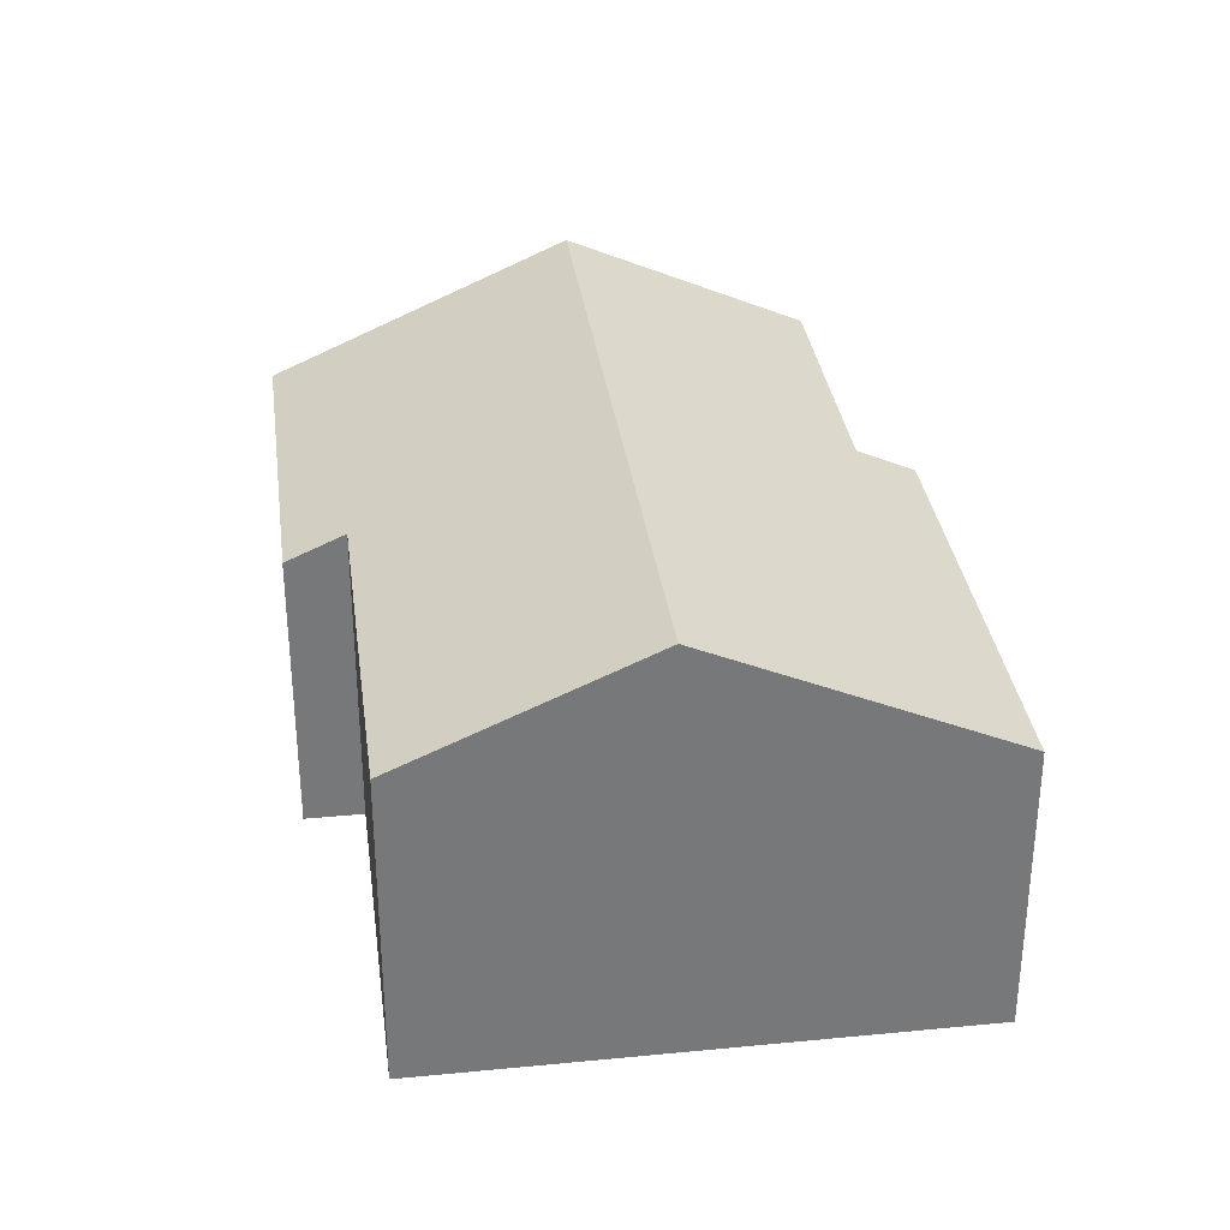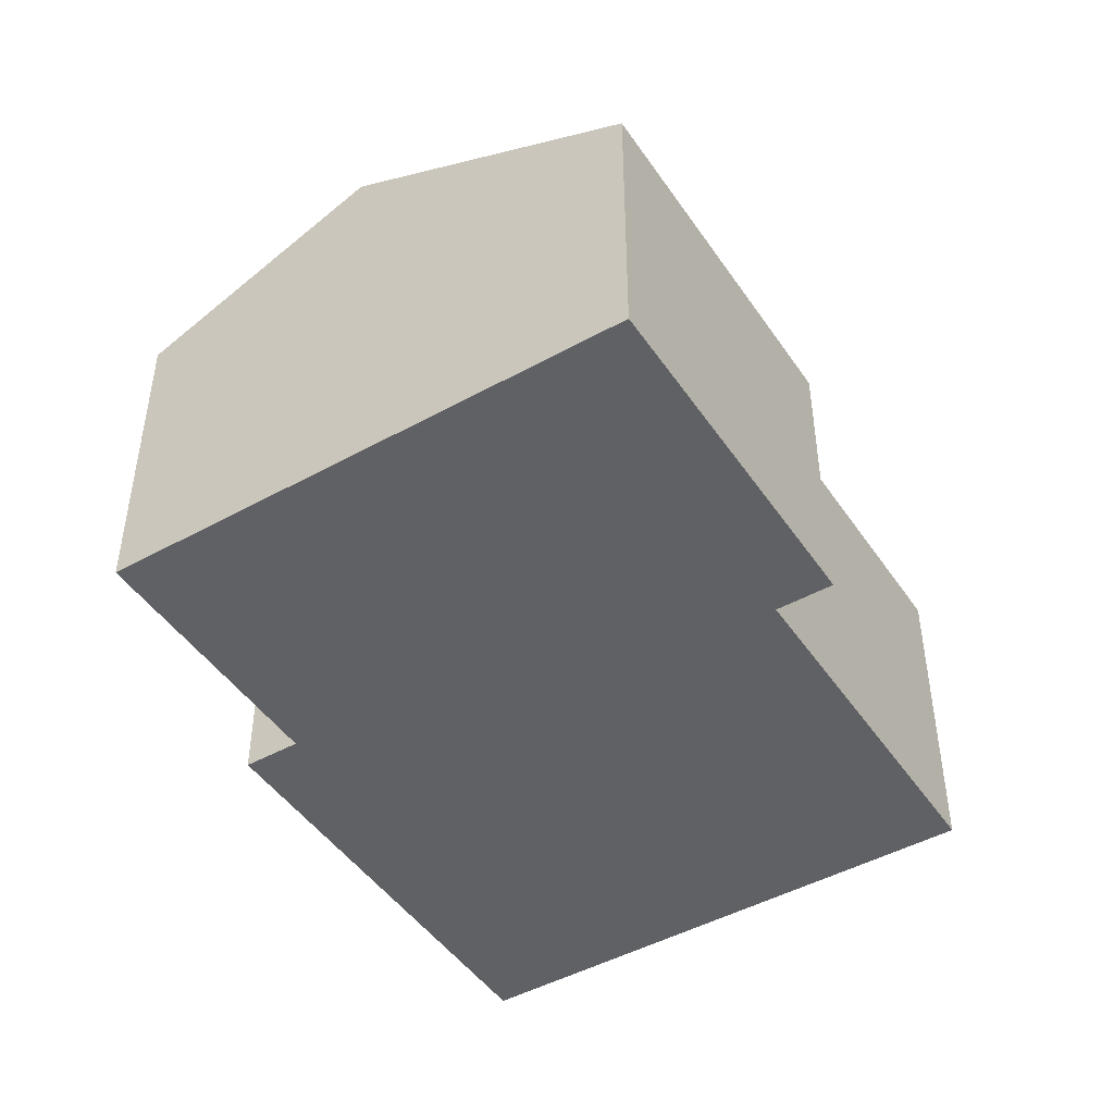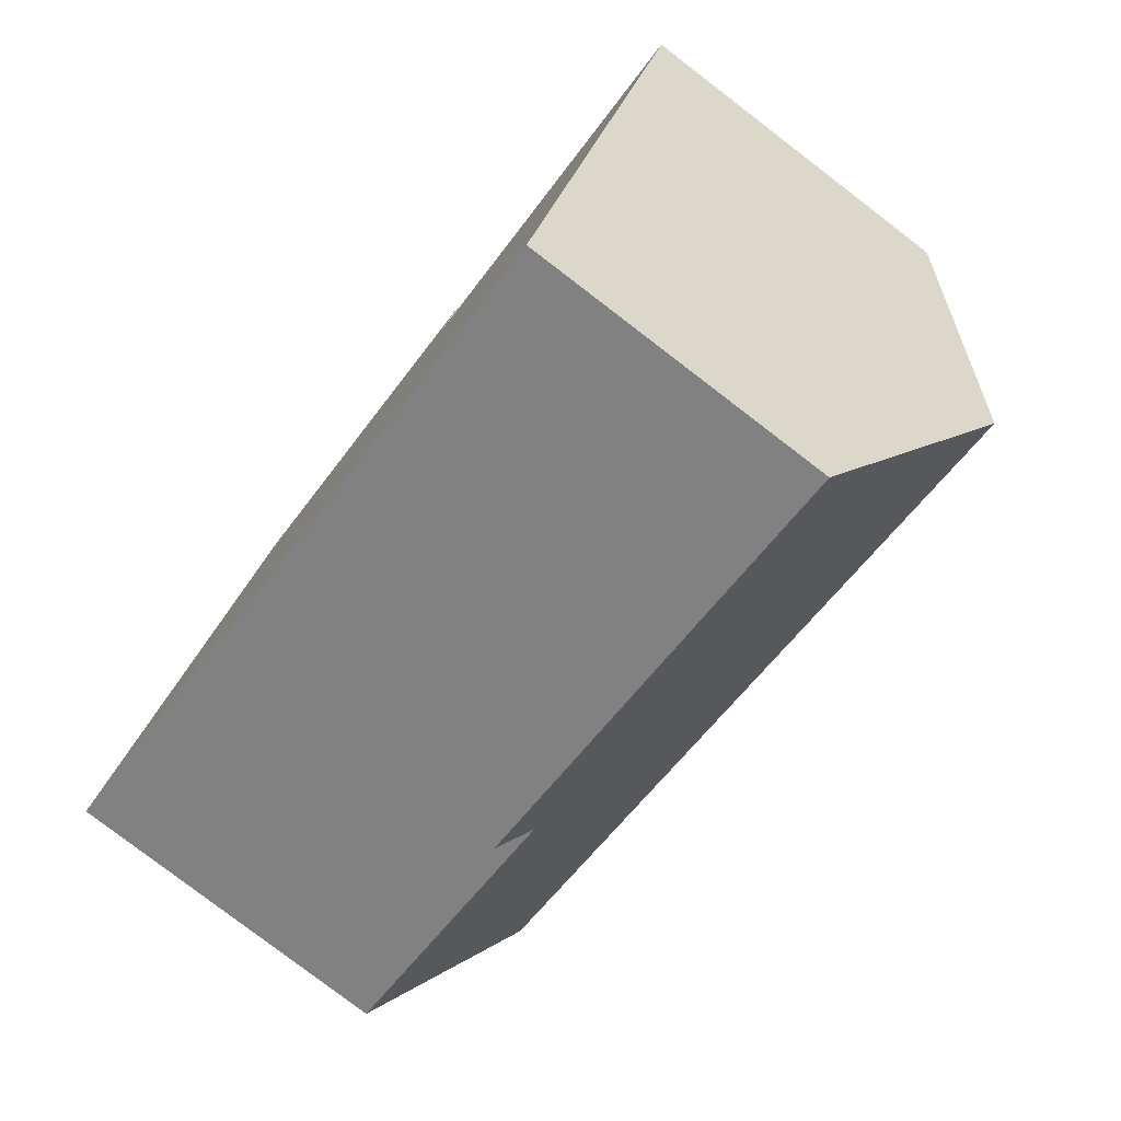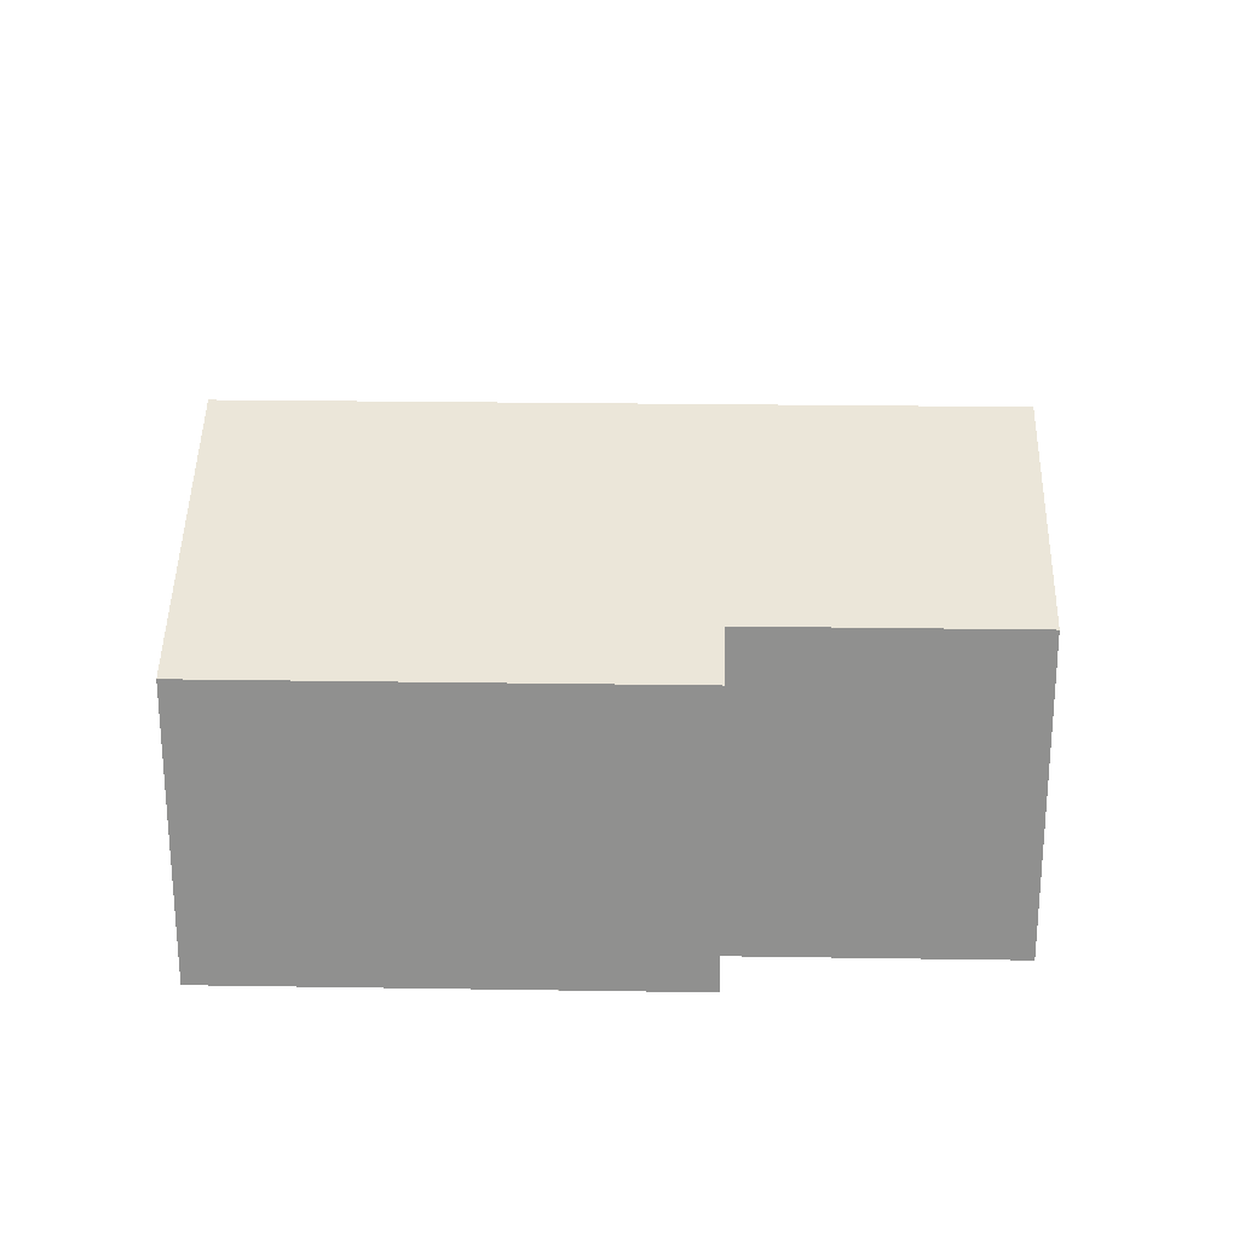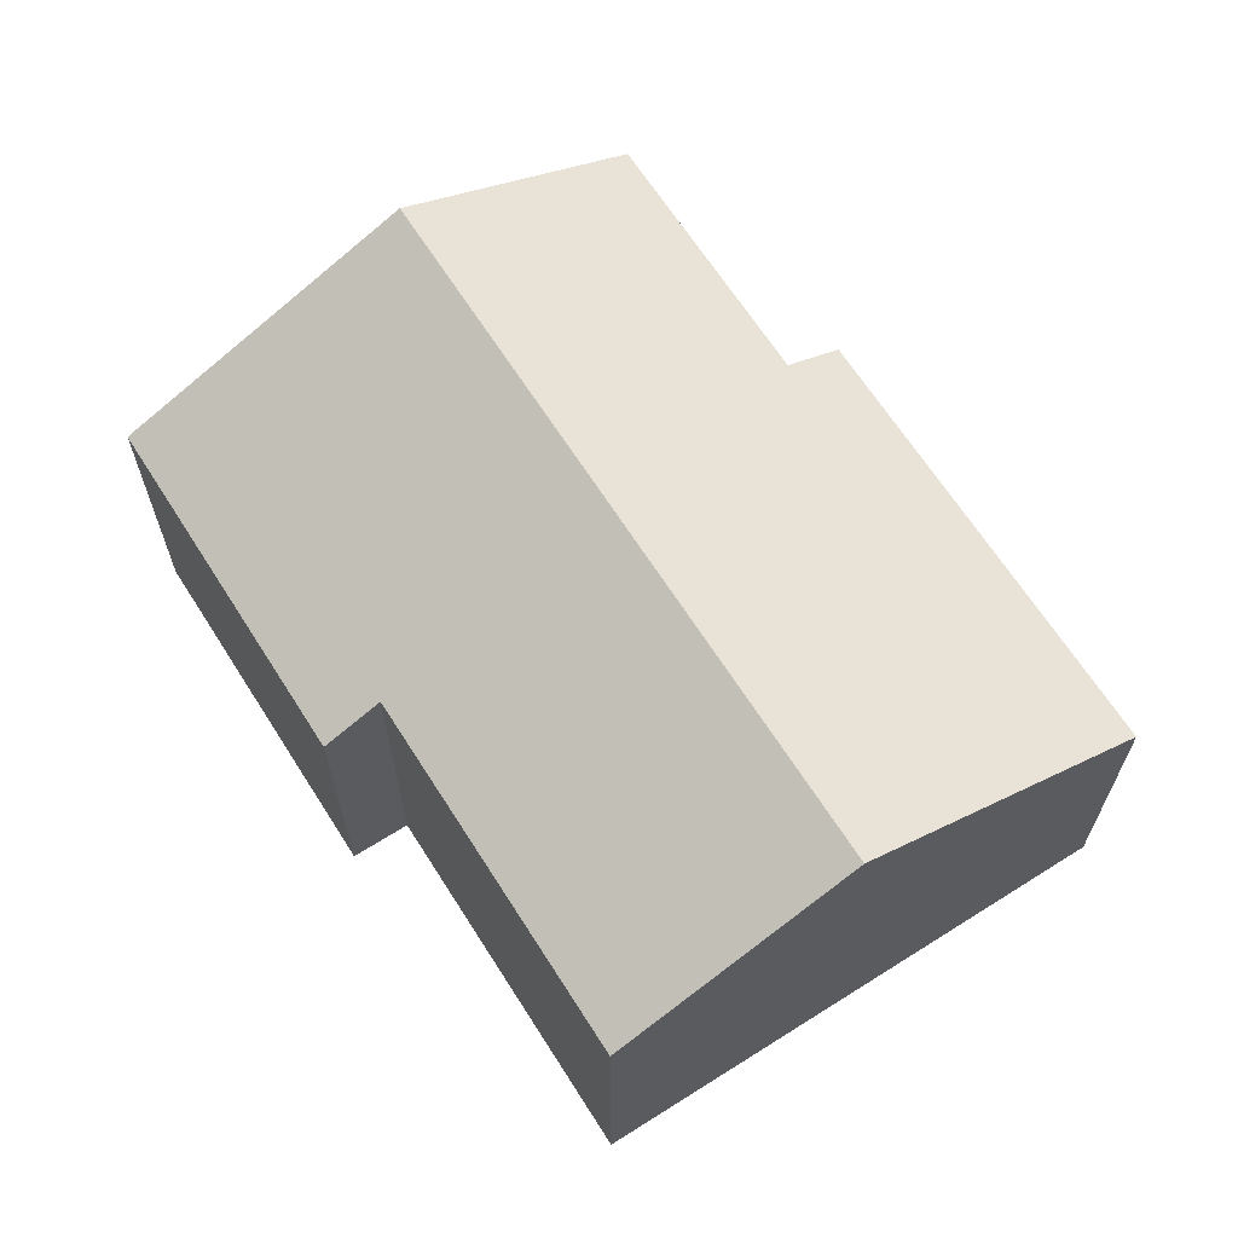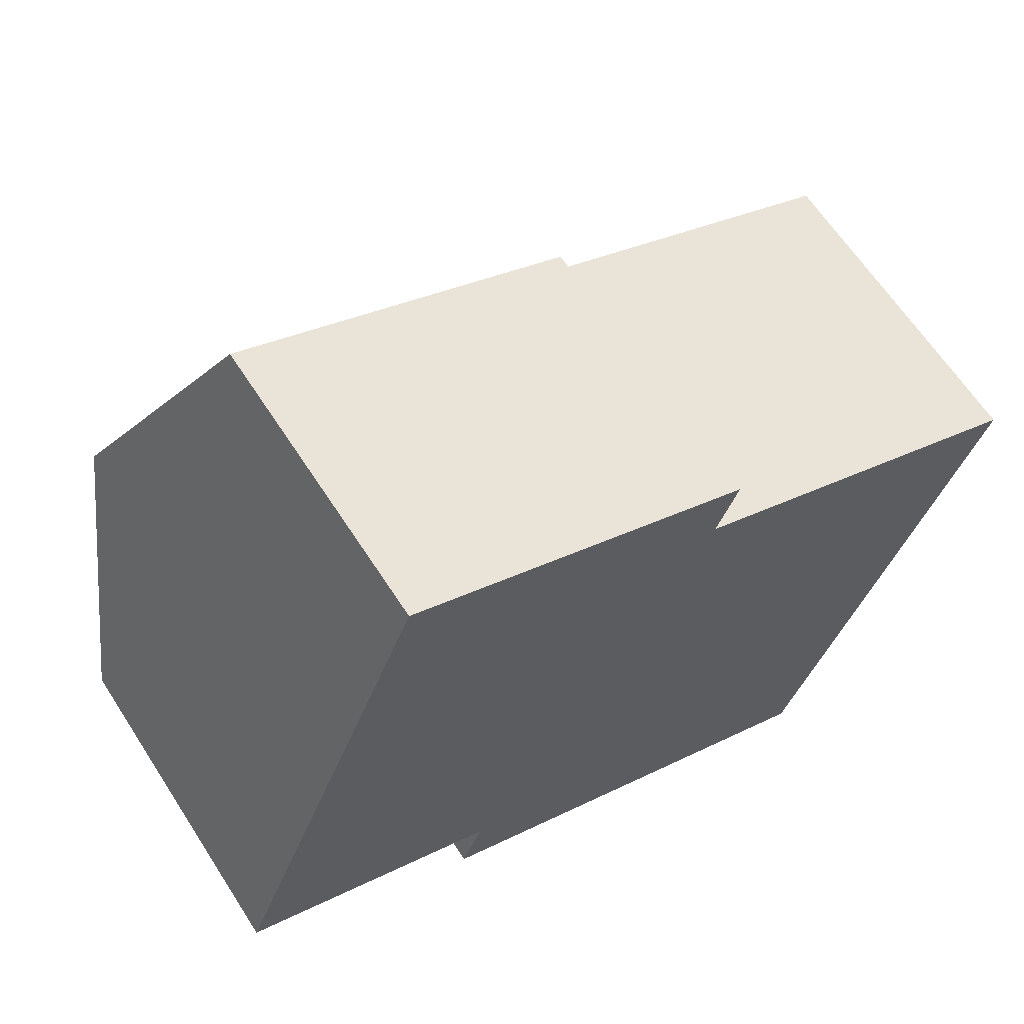
<metadata>
{"format":"obj","ext":"obj","renderer":"f3d","projection":"perspective","resolution":1024,"background":"white","views":[{"elev":33.1,"azim":103.5,"up":"+Y"},{"elev":-46.5,"azim":-36.6,"up":"+Y"},{"elev":-79.9,"azim":52.6,"up":"+Z"},{"elev":24.3,"azim":-157.4,"up":"+Y"},{"elev":65.8,"azim":78.7,"up":"+Y"},{"elev":63.1,"azim":-32.7,"up":"+Z"}]}
</metadata>
<code>
v  2.759 13.29 7.139
v  27.08 9.952 5.908
v  24.33 13.29 -1.201
v  16.15 9.952 10.13
v  16.83 9.129 11.89
v  6.185 9.129 16
v  7.385 9.129 -4.838
v  20.91 9.13 -10.06
v  8.052 9.939 -3.112
v  0 9.938 6.085e-16
v  16.15 -6.205e-16 10.13
v  16.83 -7.279e-16 11.89
v  27.08 -3.618e-16 5.908
v  24.33 7.354e-17 -1.201
v  20.91 6.162e-16 -10.06
v  6.185 -9.798e-16 16
v  7.385 2.962e-16 -4.838
v  8.052 1.906e-16 -3.112
v  0 0 0
v  2.759 -4.371e-16 7.139
g defaultobject
f 1 2 3
f 2 1 4
f 4 1 5
f 5 1 6
f 7 3 8
f 3 7 9
f 3 9 1
f 1 9 10
f 5 11 4
f 11 5 12
f 13 3 2
f 3 13 8
f 8 13 14
f 8 14 15
f 11 2 4
f 2 11 13
f 16 5 6
f 5 16 12
f 15 7 8
f 7 15 17
f 18 10 9
f 10 18 19
f 7 18 9
f 18 7 17
f 19 1 10
f 1 19 6
f 6 19 20
f 6 20 16
f 16 11 12
f 20 18 16
f 18 20 19
f 11 14 13
f 14 11 15
f 15 11 17
f 17 11 18
f 18 11 16

</code>
